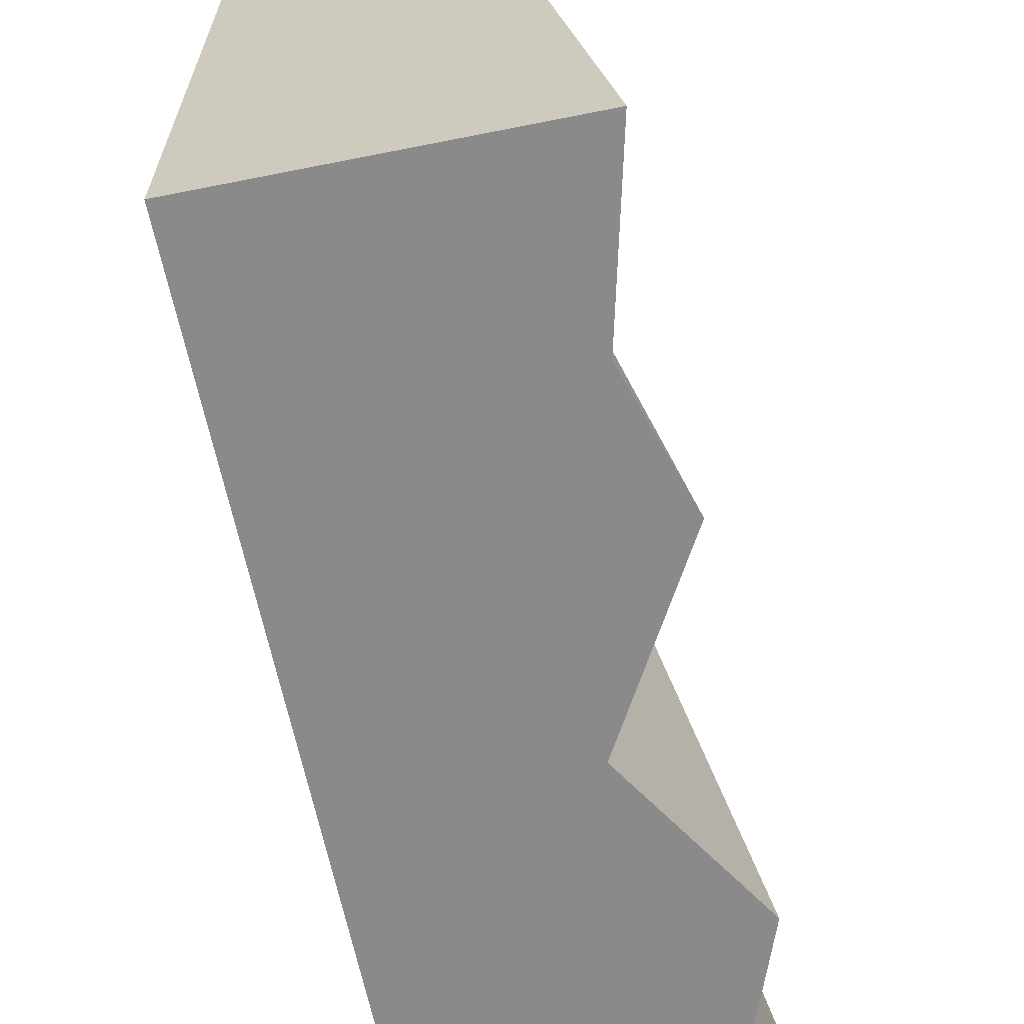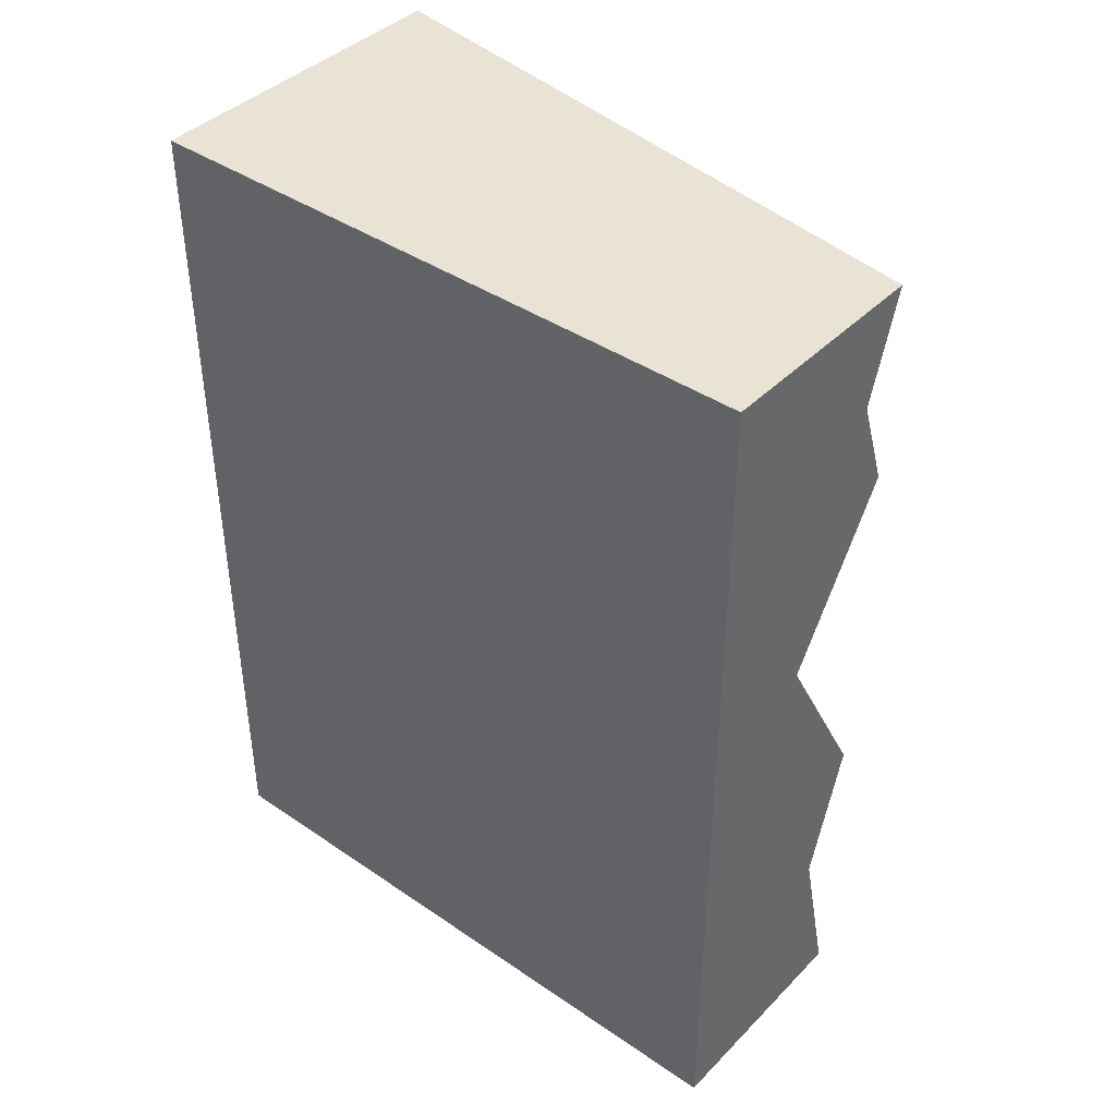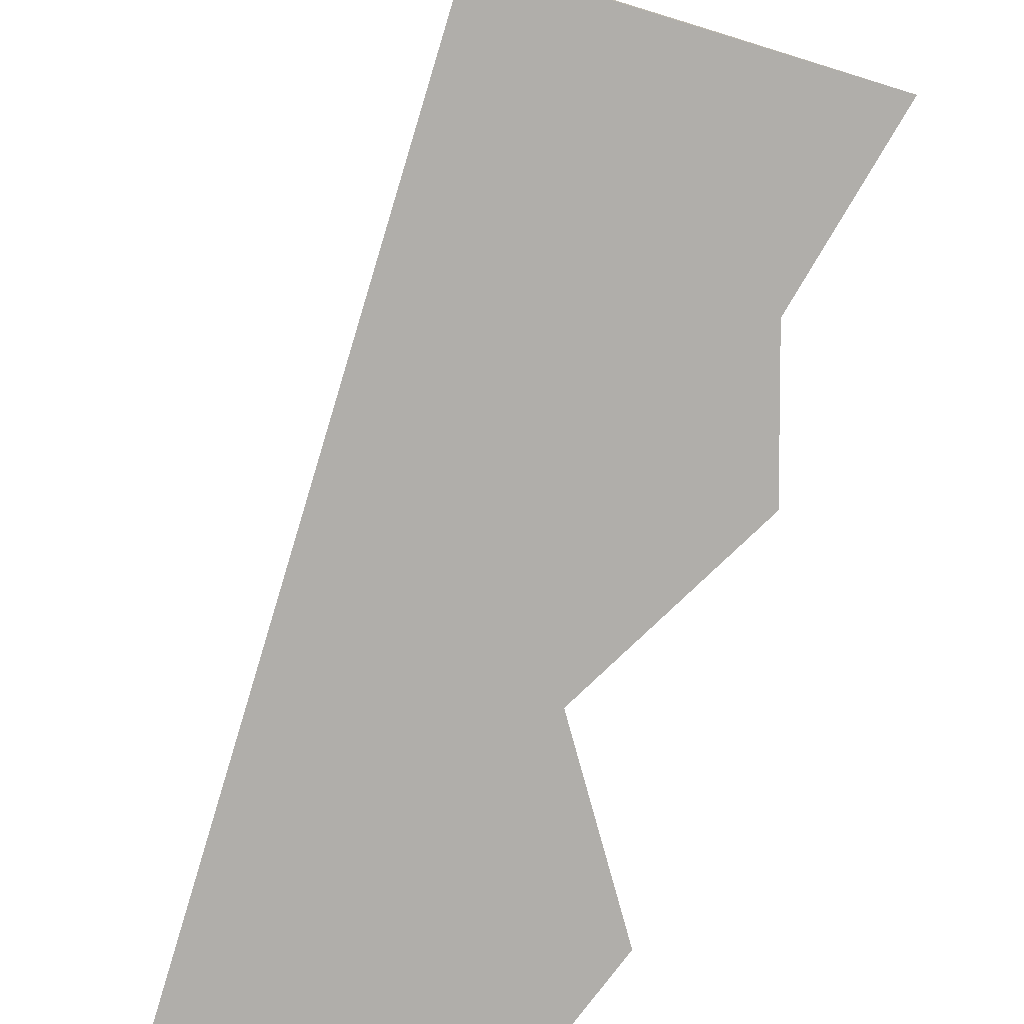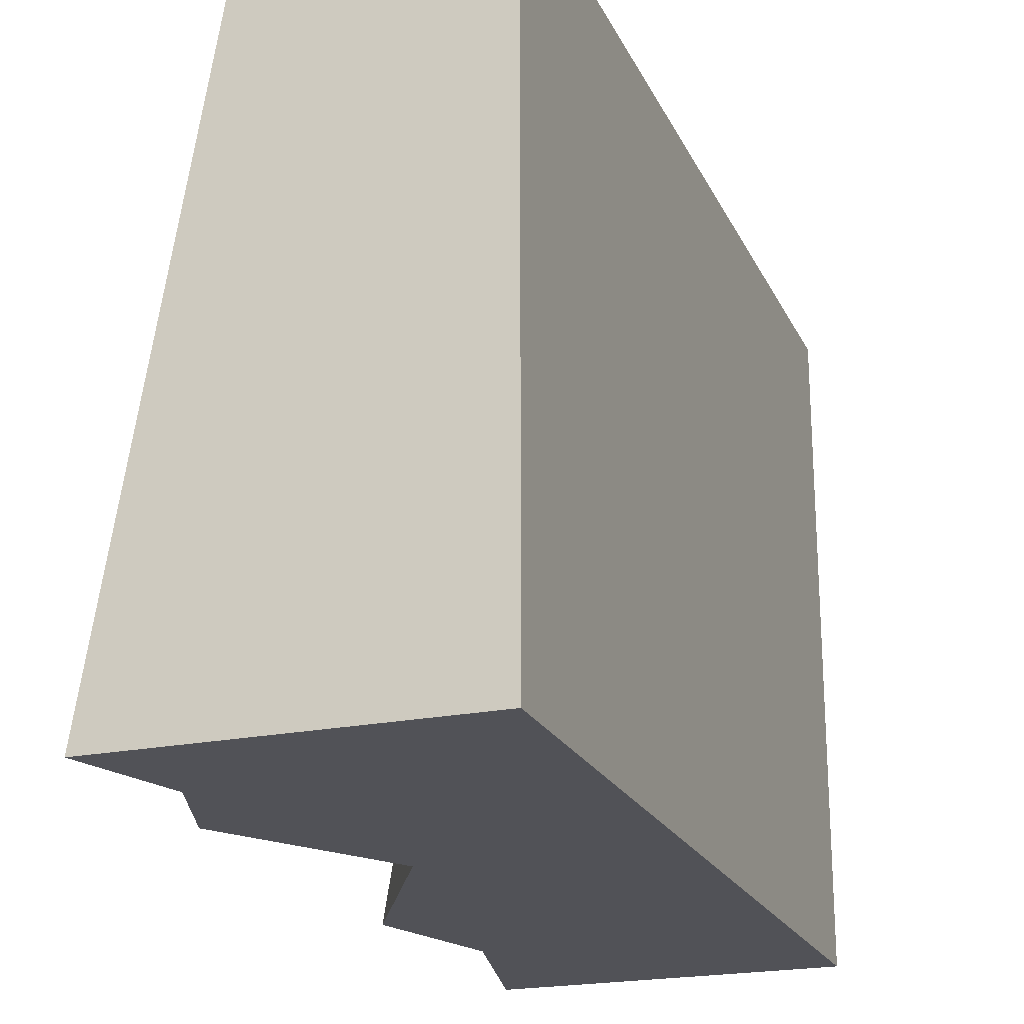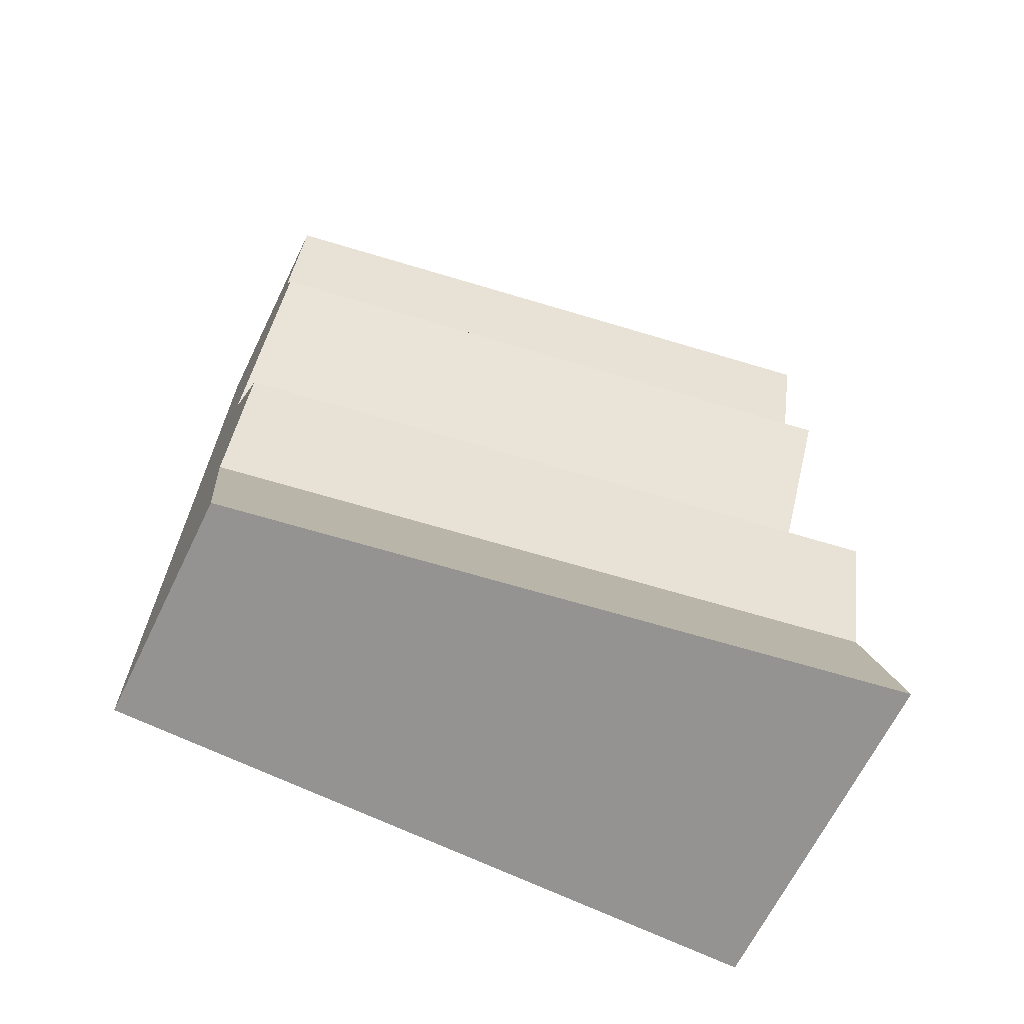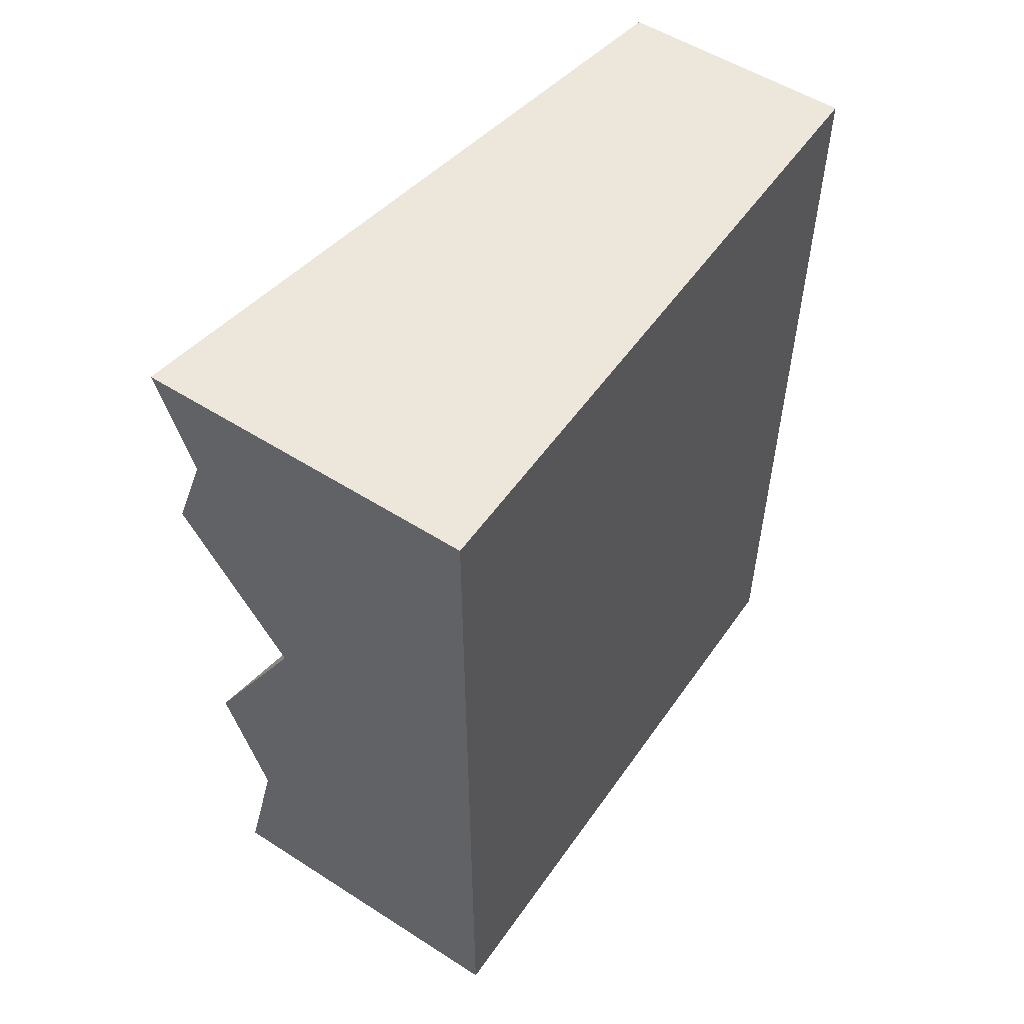
<metadata>
{"format":"obj","ext":"obj","renderer":"f3d","projection":"perspective","resolution":1024,"background":"white","views":[{"elev":-63.6,"azim":-168.6,"up":"+Y"},{"elev":41.0,"azim":129.7,"up":"+Z"},{"elev":-77.9,"azim":163.1,"up":"+Y"},{"elev":-21.6,"azim":20.1,"up":"+Y"},{"elev":-66.8,"azim":-116.1,"up":"+Z"},{"elev":53.9,"azim":34.2,"up":"+Z"}]}
</metadata>
<code>
o Mesh1_Brown_Cliff_Bottom_Green_Top_Model
v -0.28 2.2 -3
v 0.5 0 -3
v -0.64 0 -3
v 0.5 2.2 -3
v -0.1338 2.2 -2.387
v 0.08266 2.2 -1.275
v -0.28 2.2 -1.924
v -0.64 0 -1.924
v -0.4938 0 -2.387
v -0.2773 0 -1.275
v 0.5 -0 0
v -0.5211 0 -0.3719
v -0.64 -0 -0
v -0.28 2.2 0
v 0.5 2.2 0
v -0.161 2.2 -0.3719
v -0.28 2.2 -0.701
v -0.64 0 -0.701
f 1 2 3
f 2 1 4
f 5 8 7
f 8 5 9
f 1 9 5
f 9 1 3
f 2 9 3
f 9 2 10
f 11 10 2
f 11 12 10
f 12 11 13
f 11 14 13
f 14 11 15
f 2 15 11
f 15 2 4
f 16 13 14
f 13 16 12
f 17 12 16
f 12 17 18
f 6 18 17
f 18 6 10
f 7 10 6
f 10 7 8
f 10 8 9
f 10 12 18
f 5 4 1
f 4 5 6
f 6 5 7
f 6 15 4
f 16 15 6
f 15 16 14
f 6 17 16

</code>
